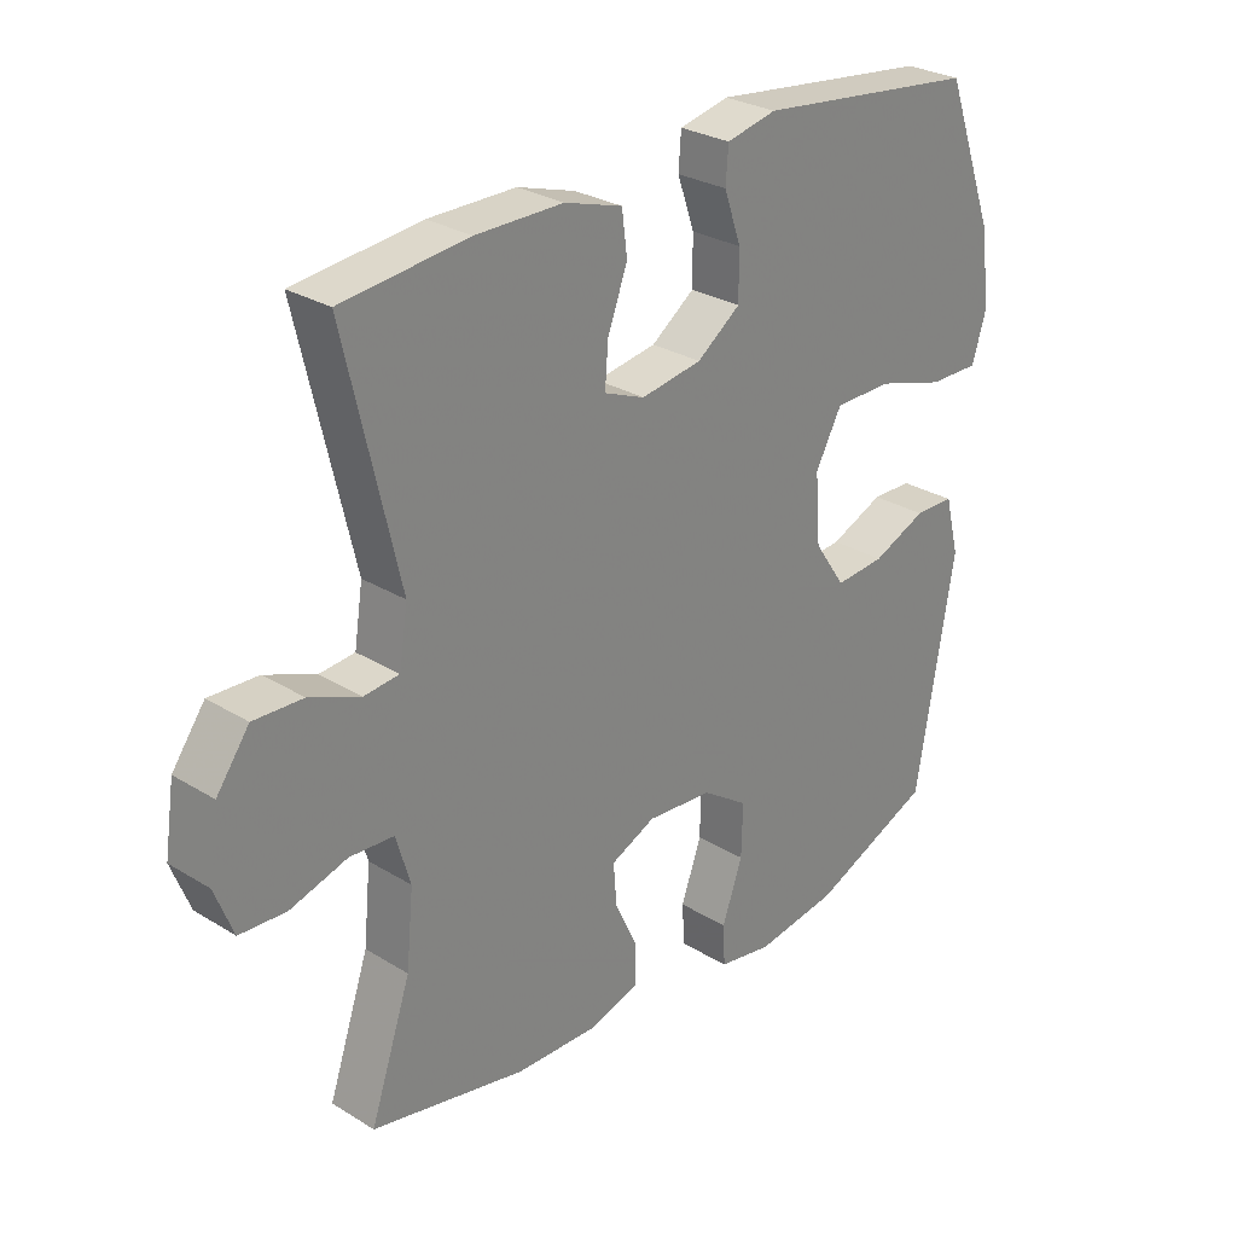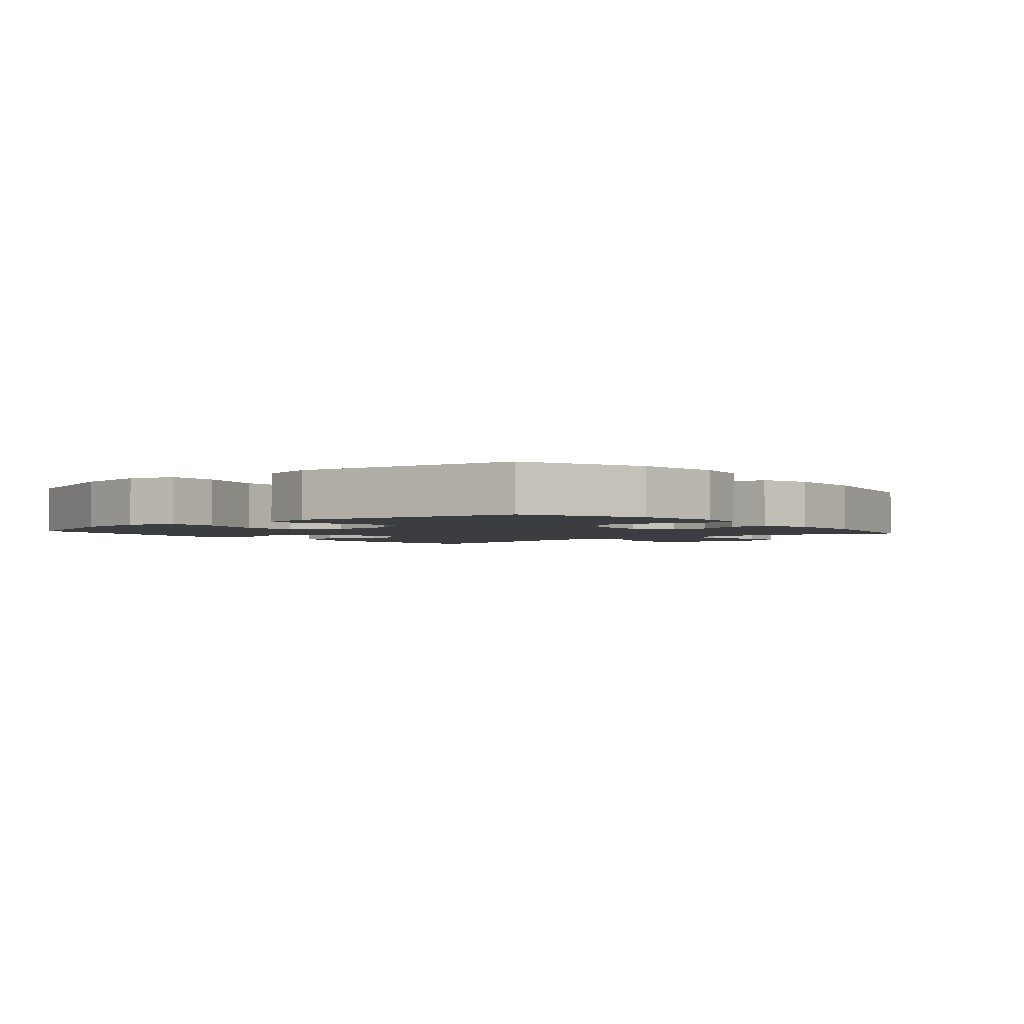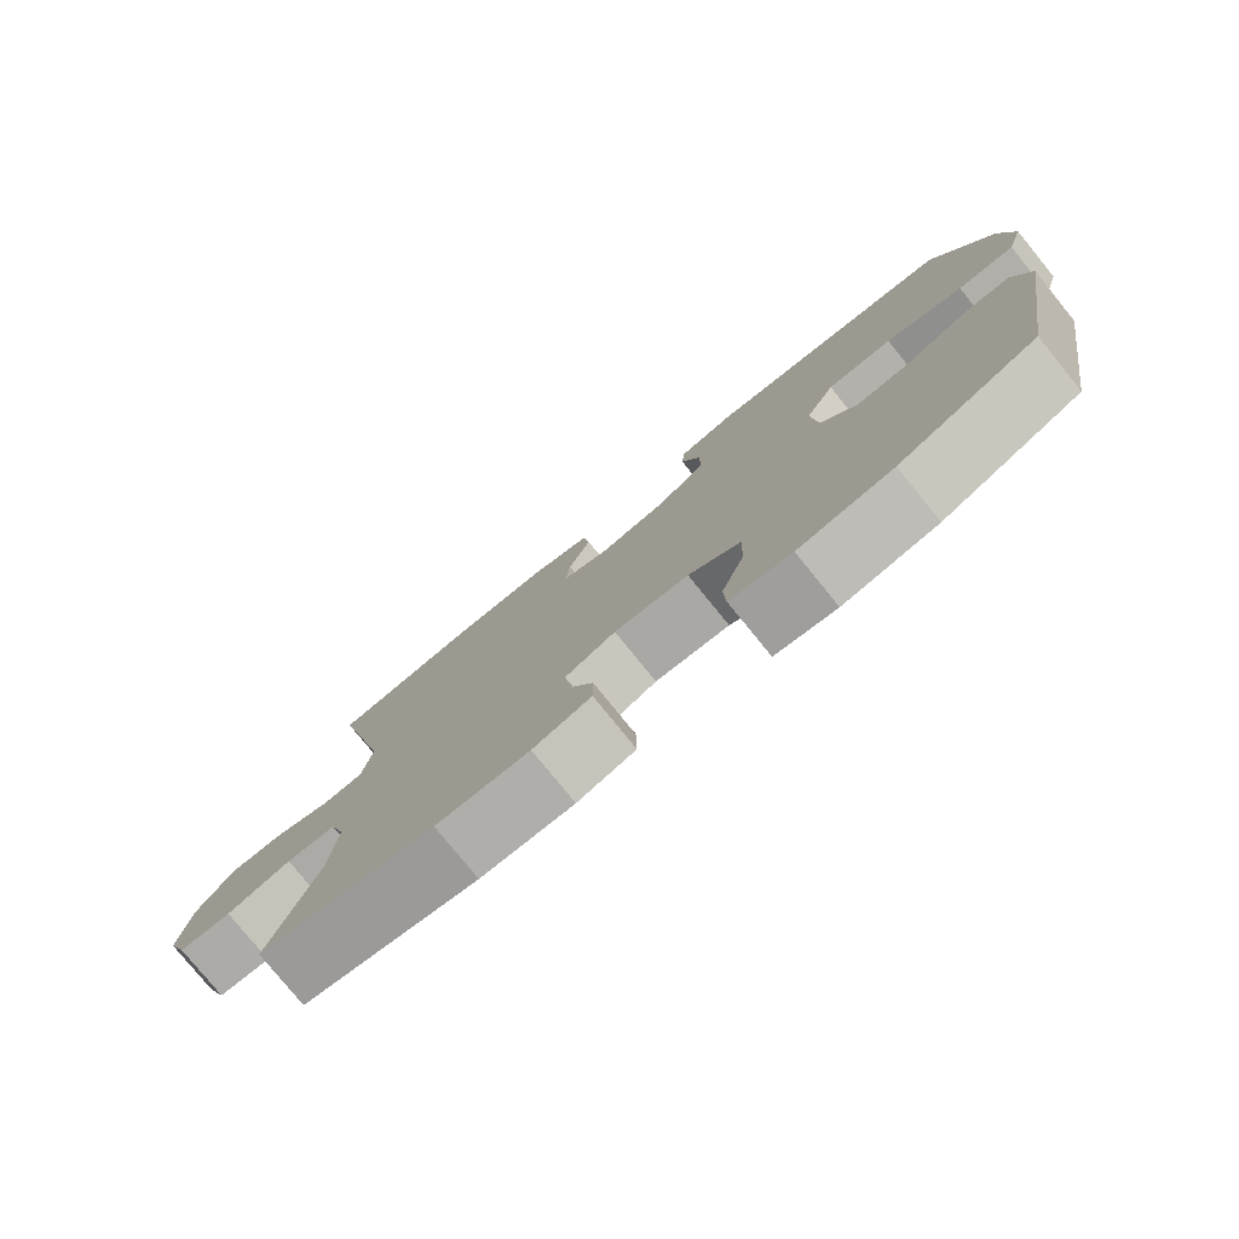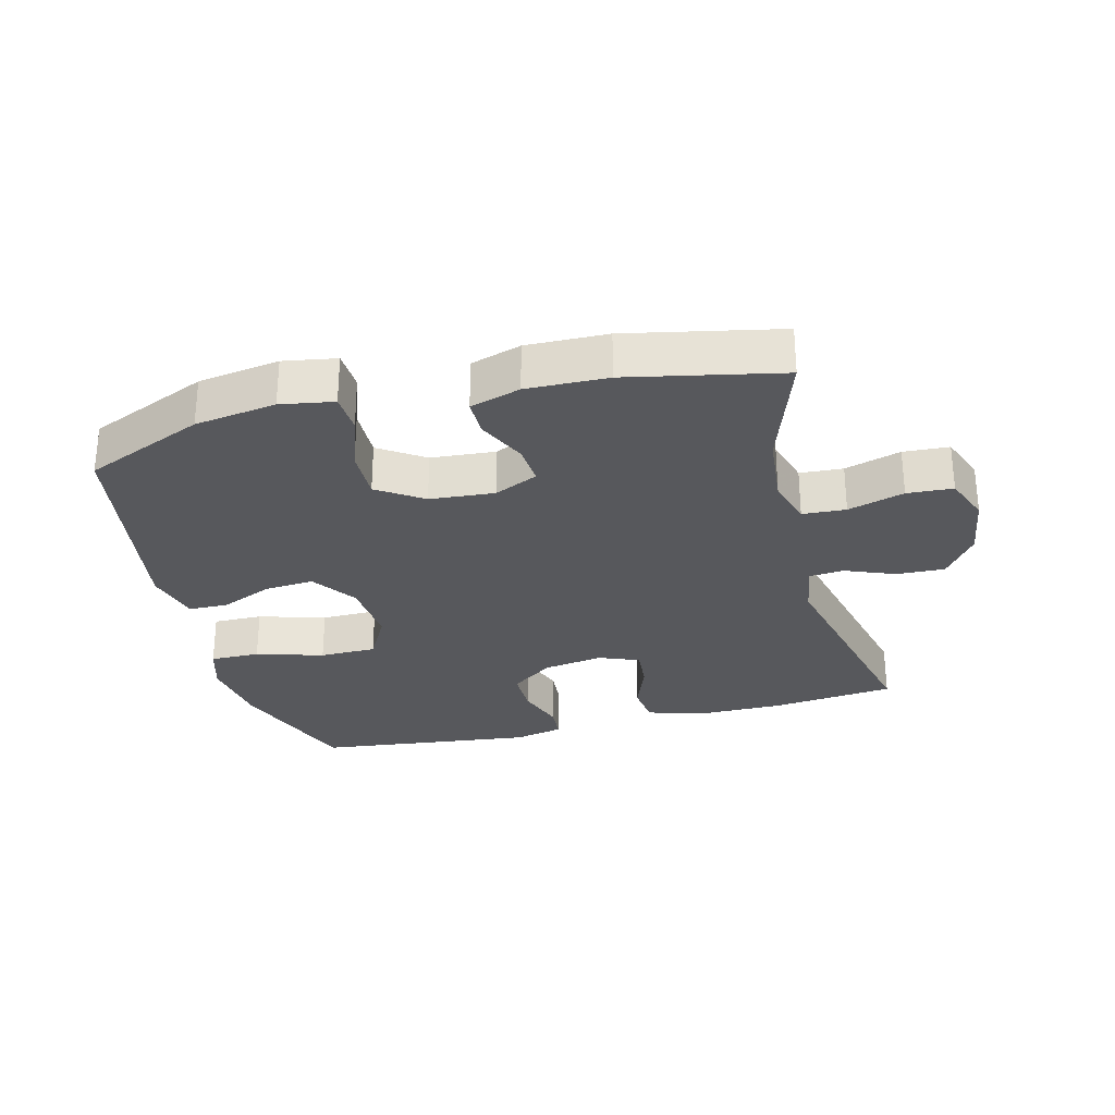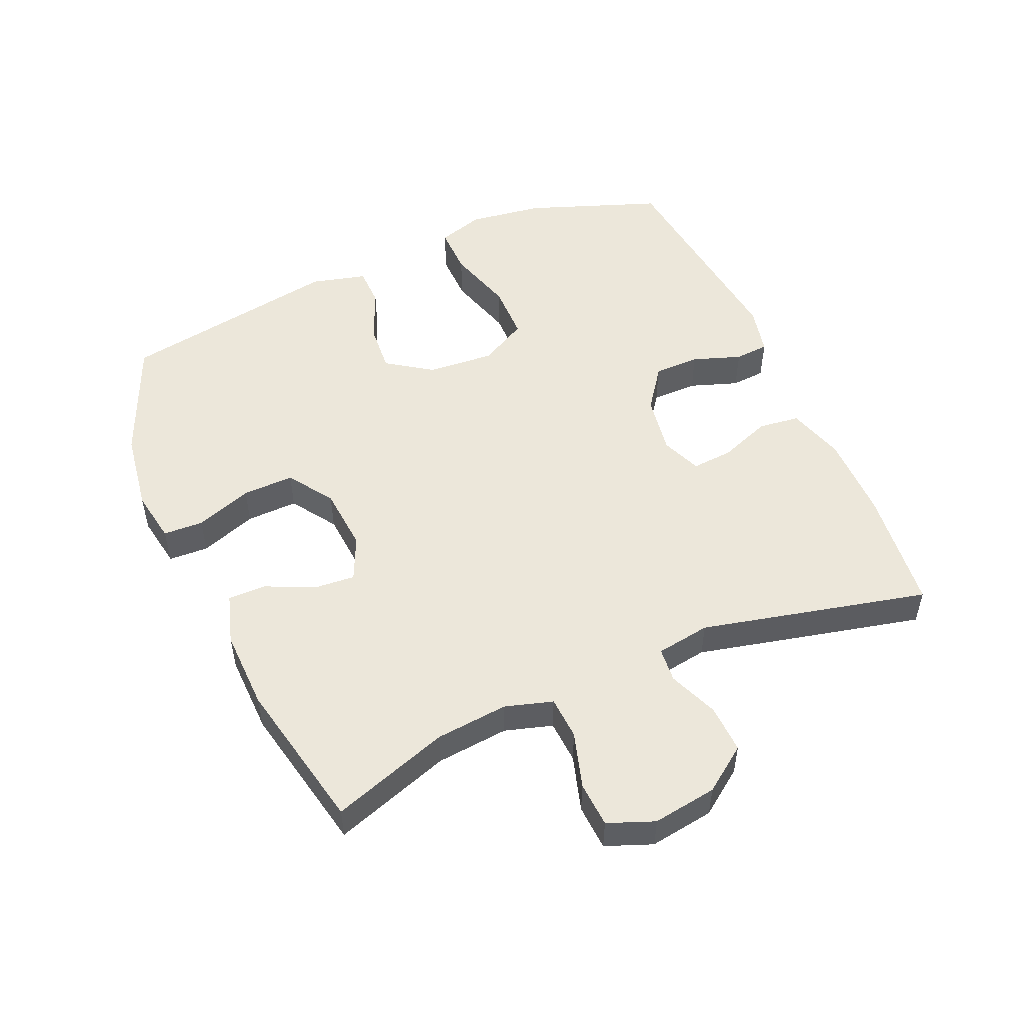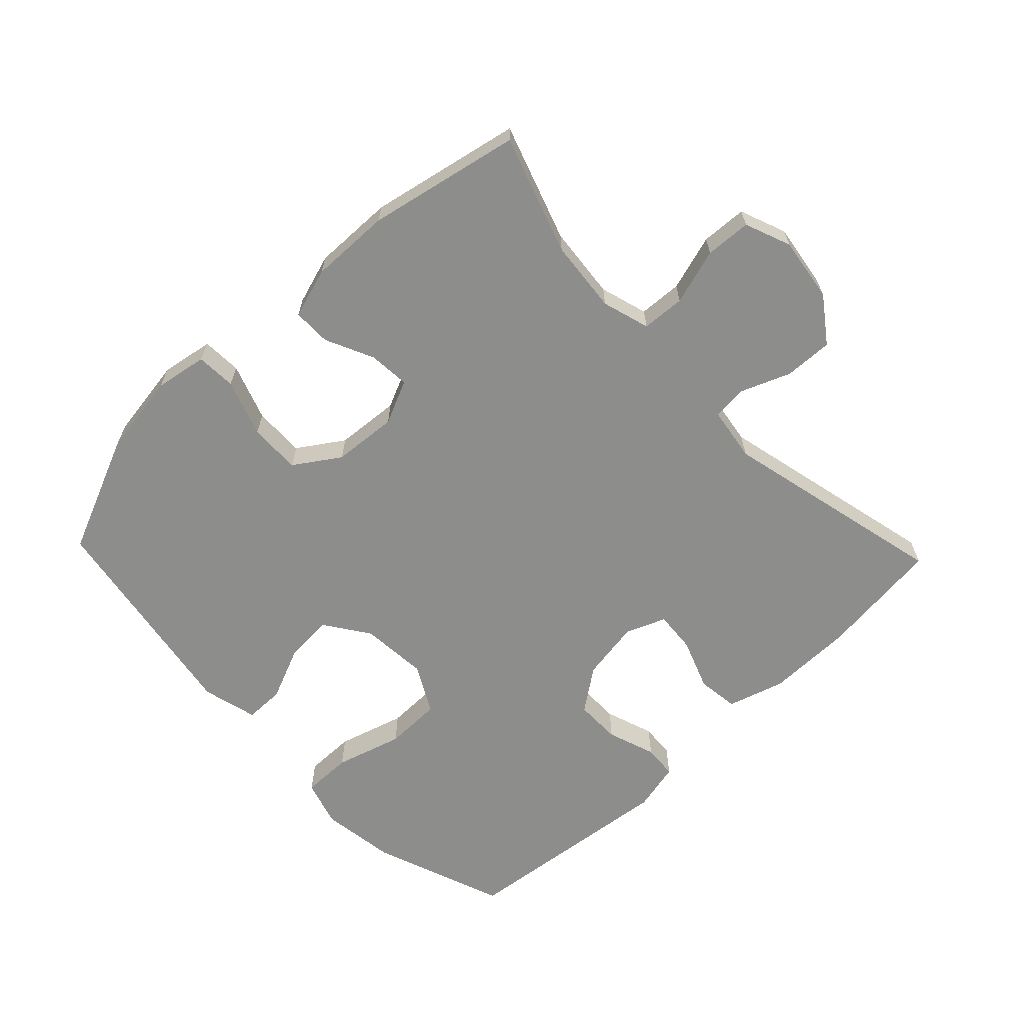
<metadata>
{"format":"obj","ext":"obj","renderer":"f3d","projection":"perspective","resolution":1024,"background":"white","views":[{"elev":28.1,"azim":-47.0,"up":"+Z"},{"elev":-2.5,"azim":130.0,"up":"+Y"},{"elev":-78.6,"azim":39.1,"up":"+Z"},{"elev":-28.8,"azim":-165.6,"up":"+Y"},{"elev":51.7,"azim":-113.5,"up":"+Y"},{"elev":-64.5,"azim":-136.3,"up":"+Y"}]}
</metadata>
<code>
v 0.5 0.07 -0.5
v 0.315 0.07 -0.579
v 0.189 0.07 -0.598
v 0.107 0.07 -0.584
v 0.104 0.07 -0.522
v 0.135 0.07 -0.434
v 0.137 0.07 -0.354
v 0.067 0.07 -0.307
v -0.033 0.07 -0.299
v -0.101 0.07 -0.33
v -0.096 0.07 -0.394
v -0.061 0.07 -0.469
v -0.061 0.07 -0.528
v -0.139 0.07 -0.552
v -0.264 0.07 -0.549
v -0.5 0.07 -0.5
v -0.438 0.07 -0.317
v -0.427 0.07 -0.204
v -0.449 0.07 -0.13
v -0.516 0.07 -0.126
v -0.603 0.07 -0.152
v -0.674 0.07 -0.148
v -0.702 0.07 -0.076
v -0.687 0.07 0.024
v -0.637 0.07 0.093
v -0.562 0.07 0.09
v -0.485 0.07 0.059
v -0.431 0.07 0.064
v -0.418 0.07 0.148
v -0.5 0.07 0.5
v -0.308 0.07 0.521
v -0.175 0.07 0.521
v -0.087 0.07 0.494
v -0.079 0.07 0.43
v -0.109 0.07 0.35
v -0.114 0.07 0.286
v -0.052 0.07 0.261
v 0.041 0.07 0.276
v 0.107 0.07 0.324
v 0.107 0.07 0.395
v 0.081 0.07 0.47
v 0.085 0.07 0.523
v 0.161 0.07 0.54
v 0.5 0.07 0.5
v 0.576 0.07 0.293
v 0.592 0.07 0.178
v 0.57 0.07 0.106
v 0.493 0.07 0.107
v 0.389 0.07 0.138
v 0.301 0.07 0.137
v 0.261 0.07 0.063
v 0.269 0.07 -0.041
v 0.317 0.07 -0.111
v 0.393 0.07 -0.105
v 0.475 0.07 -0.07
v 0.536 0.07 -0.071
v 0.558 0.07 -0.157
v 0.5 0 -0.5
v 0.315 0 -0.579
v 0.189 0 -0.598
v 0.107 0 -0.584
v 0.104 0 -0.522
v 0.135 0 -0.434
v 0.137 0 -0.354
v 0.067 0 -0.307
v -0.033 0 -0.299
v -0.101 0 -0.33
v -0.096 0 -0.394
v -0.061 0 -0.469
v -0.061 0 -0.528
v -0.139 0 -0.552
v -0.264 0 -0.549
v -0.5 0 -0.5
v -0.438 0 -0.317
v -0.427 0 -0.204
v -0.449 0 -0.13
v -0.516 0 -0.126
v -0.603 0 -0.152
v -0.674 0 -0.148
v -0.702 0 -0.076
v -0.687 0 0.024
v -0.637 0 0.093
v -0.562 0 0.09
v -0.485 0 0.059
v -0.431 0 0.064
v -0.418 0 0.148
v -0.5 0 0.5
v -0.308 0 0.521
v -0.175 0 0.521
v -0.087 0 0.494
v -0.079 0 0.43
v -0.109 0 0.35
v -0.114 0 0.286
v -0.052 0 0.261
v 0.041 0 0.276
v 0.107 0 0.324
v 0.107 0 0.395
v 0.081 0 0.47
v 0.085 0 0.523
v 0.161 0 0.54
v 0.5 0 0.5
v 0.576 0 0.293
v 0.592 0 0.178
v 0.57 0 0.106
v 0.493 0 0.107
v 0.389 0 0.138
v 0.301 0 0.137
v 0.261 0 0.063
v 0.269 0 -0.041
v 0.317 0 -0.111
v 0.393 0 -0.105
v 0.475 0 -0.07
v 0.536 0 -0.071
v 0.558 0 -0.157
f 4 5 6
f 3 4 6
f 2 3 6
f 1 2 6
f 57 1 6
f 56 57 6
f 55 56 6
f 54 55 6
f 53 54 6 7
f 52 53 7 8
f 51 52 8 9
f 50 51 9 10
f 47 48 49
f 46 47 49
f 45 46 49
f 44 45 49
f 43 44 49
f 42 43 49
f 41 42 49
f 40 41 49
f 39 40 49 50
f 38 39 50 10
f 33 34 35
f 32 33 35
f 31 32 35
f 30 31 35
f 29 30 35
f 28 29 35 36
f 25 26 27
f 24 25 27
f 23 24 27
f 22 23 27
f 21 22 27
f 20 21 27
f 19 20 27 28
f 28 36 37
f 19 28 37
f 18 19 37
f 15 16 17
f 14 15 17
f 13 14 17
f 12 13 17
f 11 12 17
f 10 11 17 18
f 10 18 37 38
f 63 62 61
f 63 61 60
f 63 60 59
f 63 59 58
f 63 58 114
f 63 114 113
f 63 113 112
f 63 112 111
f 64 63 111 110
f 65 64 110 109
f 66 65 109 108
f 67 66 108 107
f 106 105 104
f 106 104 103
f 106 103 102
f 106 102 101
f 106 101 100
f 106 100 99
f 106 99 98
f 106 98 97
f 107 106 97 96
f 67 107 96 95
f 92 91 90
f 92 90 89
f 92 89 88
f 92 88 87
f 92 87 86
f 93 92 86 85
f 84 83 82
f 84 82 81
f 84 81 80
f 84 80 79
f 84 79 78
f 84 78 77
f 85 84 77 76
f 94 93 85
f 94 85 76
f 94 76 75
f 74 73 72
f 74 72 71
f 74 71 70
f 74 70 69
f 74 69 68
f 75 74 68 67
f 95 94 75 67
f 1 58 59 2
f 2 59 60 3
f 3 60 61 4
f 4 61 62 5
f 5 62 63 6
f 6 63 64 7
f 7 64 65 8
f 8 65 66 9
f 9 66 67 10
f 10 67 68 11
f 11 68 69 12
f 12 69 70 13
f 13 70 71 14
f 14 71 72 15
f 15 72 73 16
f 16 73 74 17
f 17 74 75 18
f 18 75 76 19
f 19 76 77 20
f 20 77 78 21
f 21 78 79 22
f 22 79 80 23
f 23 80 81 24
f 24 81 82 25
f 25 82 83 26
f 26 83 84 27
f 27 84 85 28
f 28 85 86 29
f 29 86 87 30
f 30 87 88 31
f 31 88 89 32
f 32 89 90 33
f 33 90 91 34
f 34 91 92 35
f 35 92 93 36
f 36 93 94 37
f 37 94 95 38
f 38 95 96 39
f 39 96 97 40
f 40 97 98 41
f 41 98 99 42
f 42 99 100 43
f 43 100 101 44
f 44 101 102 45
f 45 102 103 46
f 46 103 104 47
f 47 104 105 48
f 48 105 106 49
f 49 106 107 50
f 50 107 108 51
f 51 108 109 52
f 52 109 110 53
f 53 110 111 54
f 54 111 112 55
f 55 112 113 56
f 56 113 114 57
f 57 114 58 1

</code>
